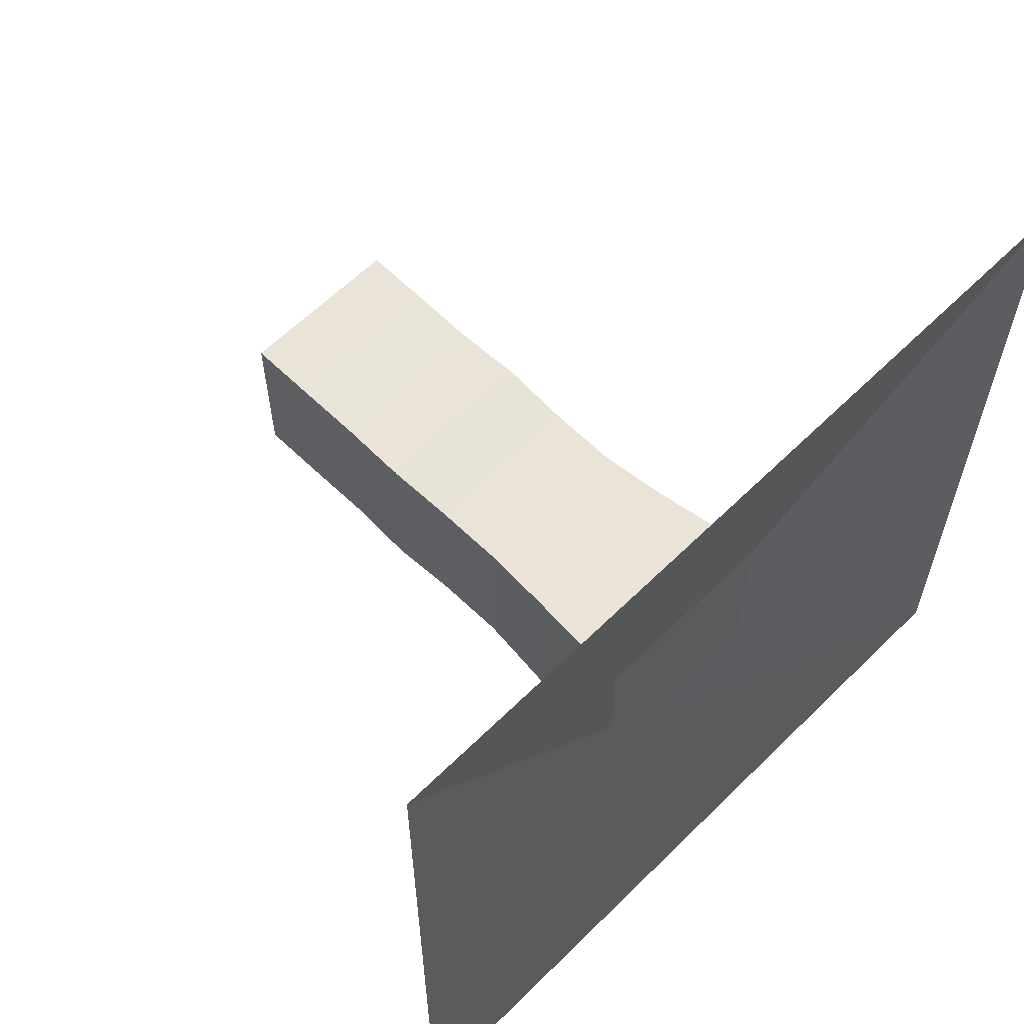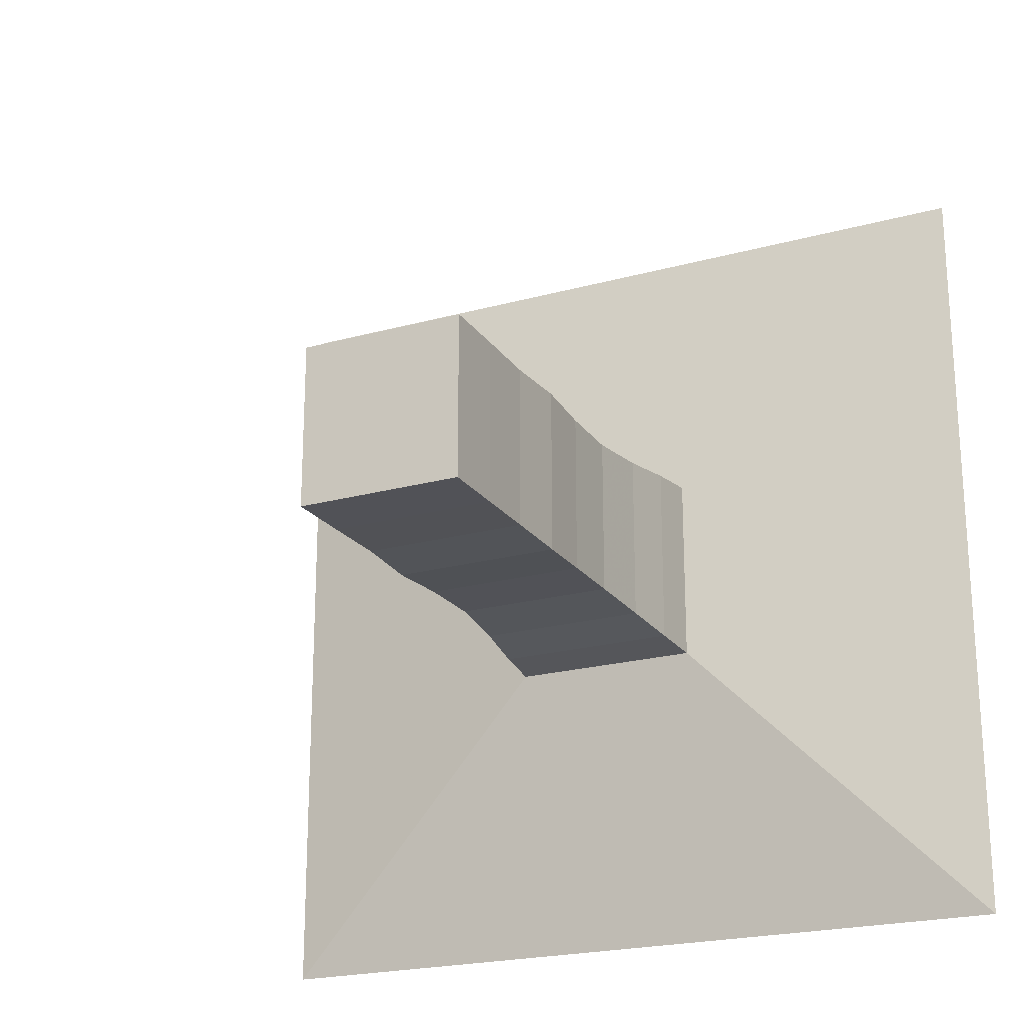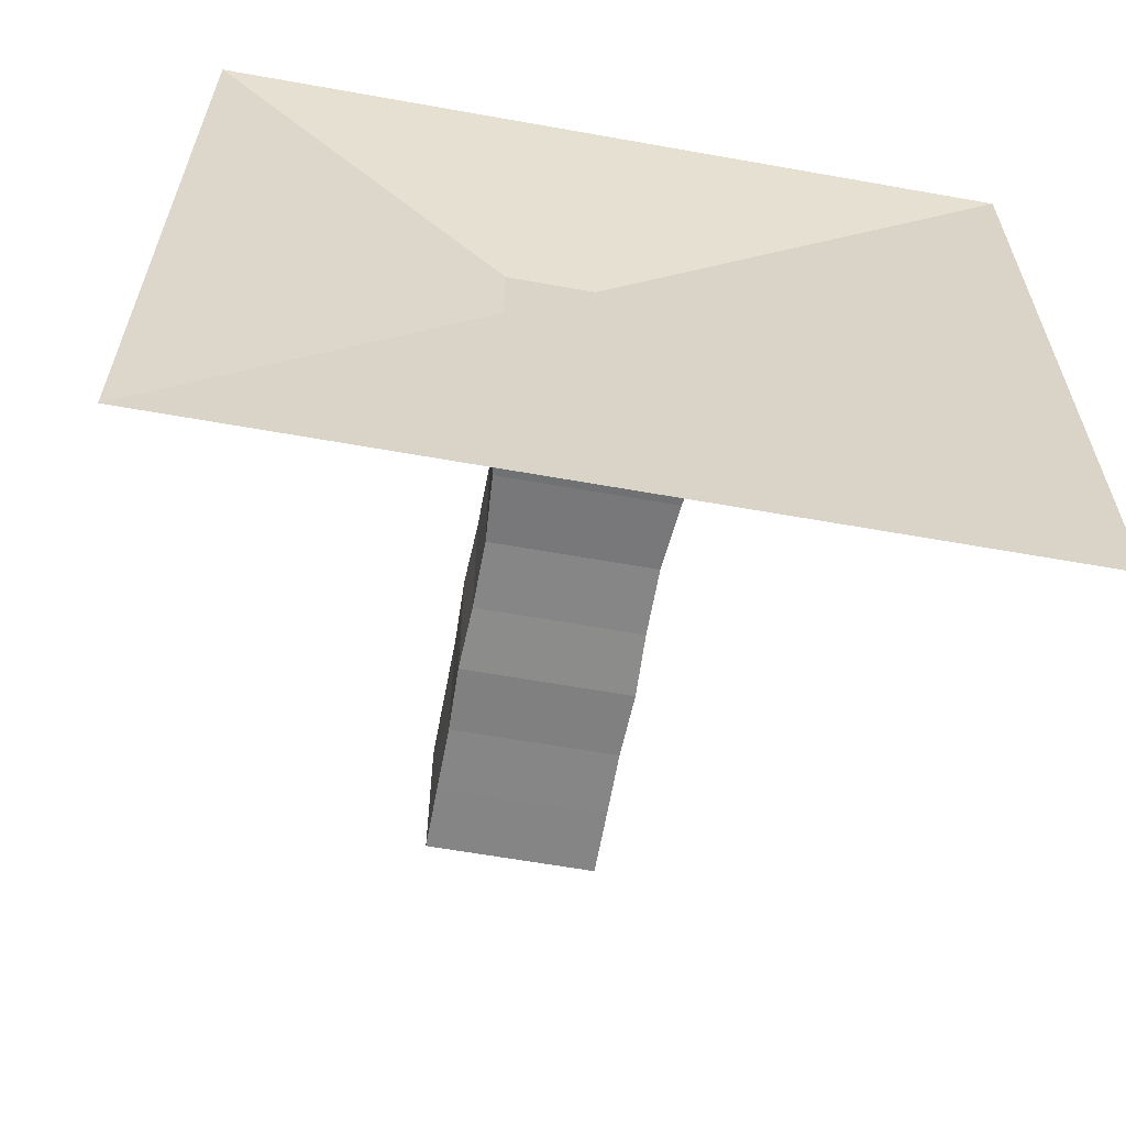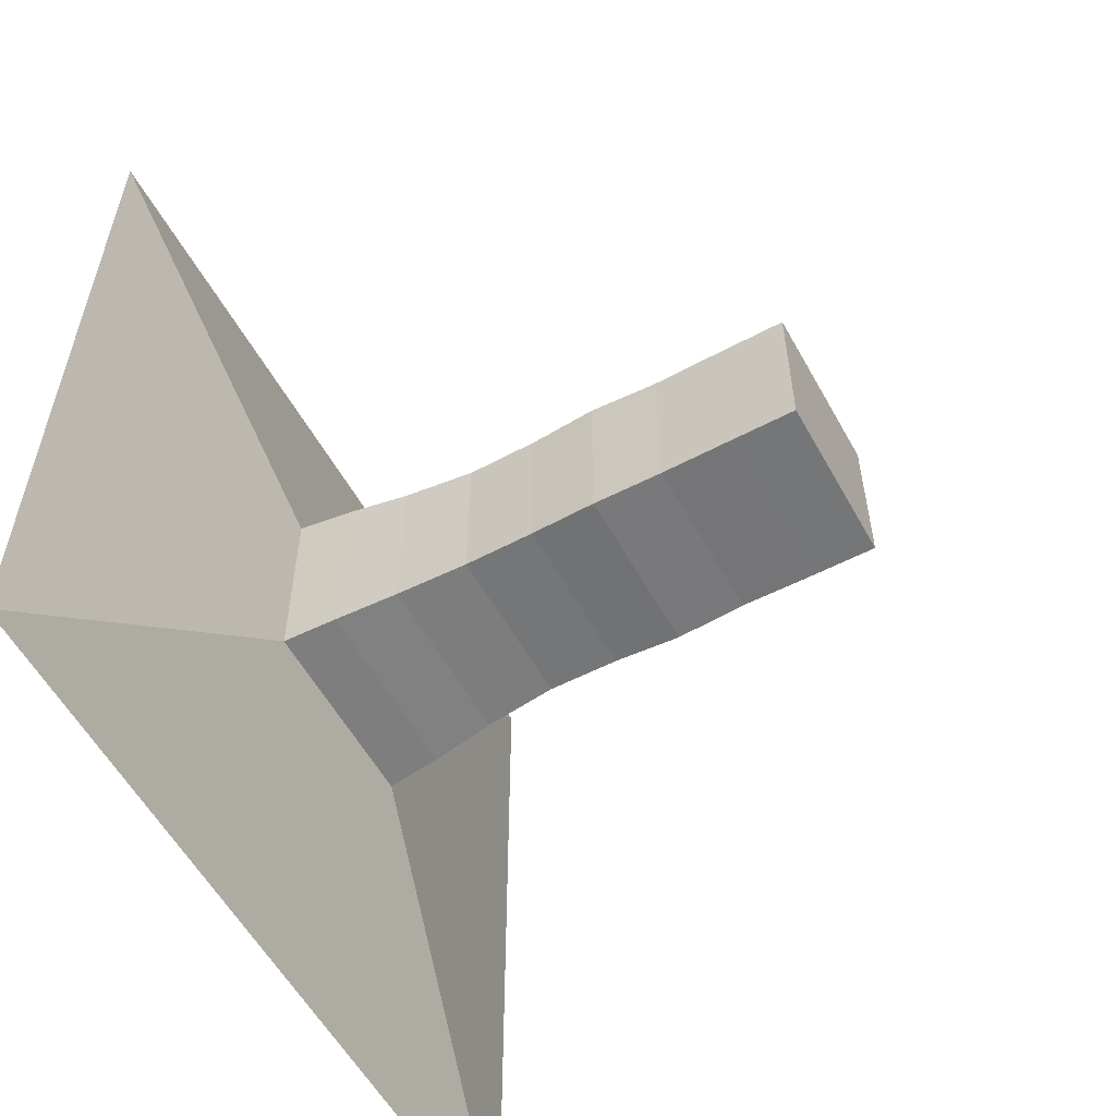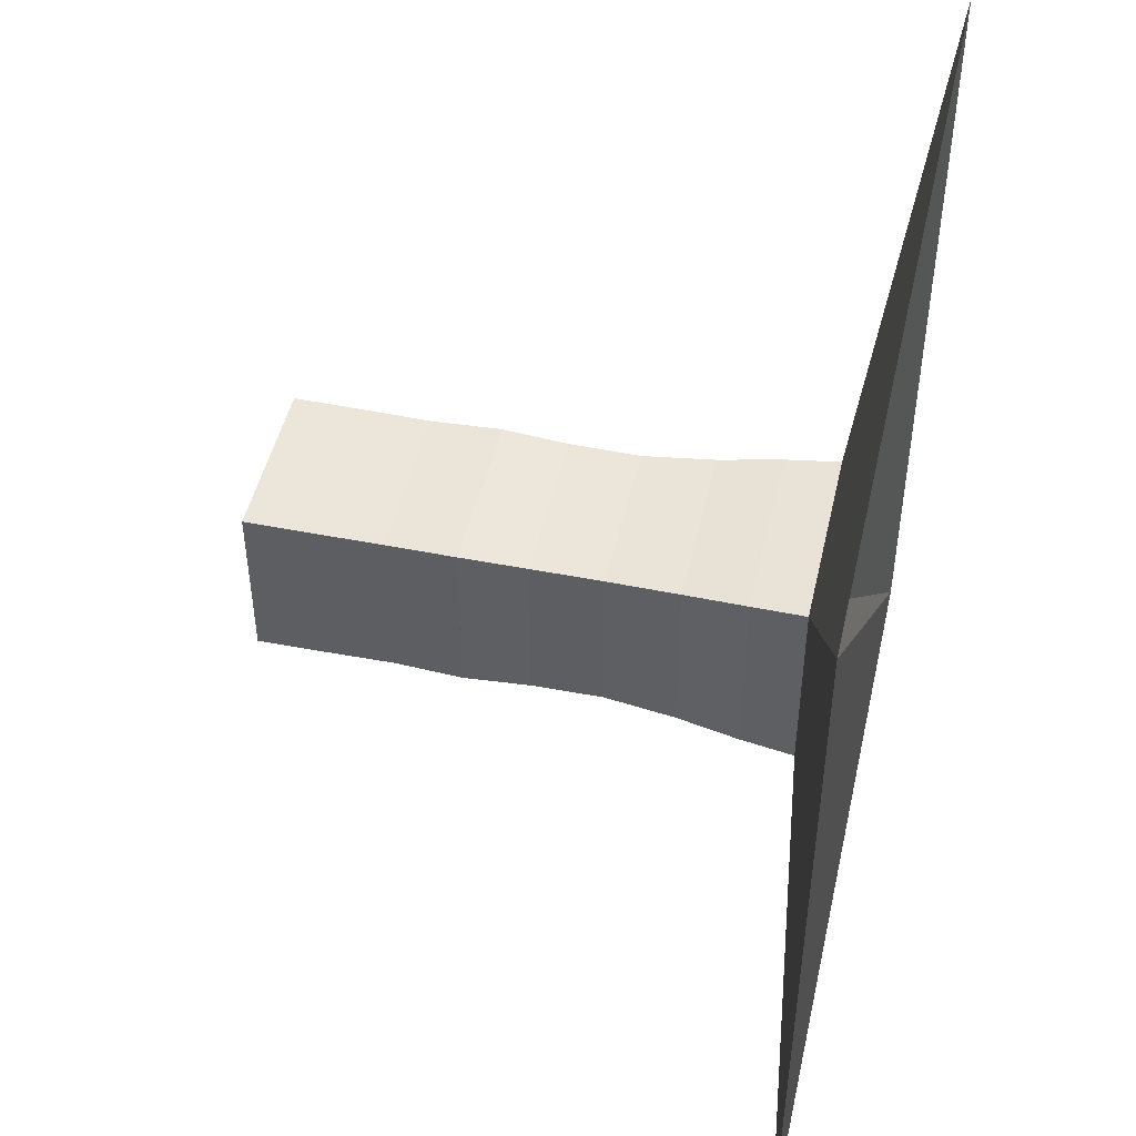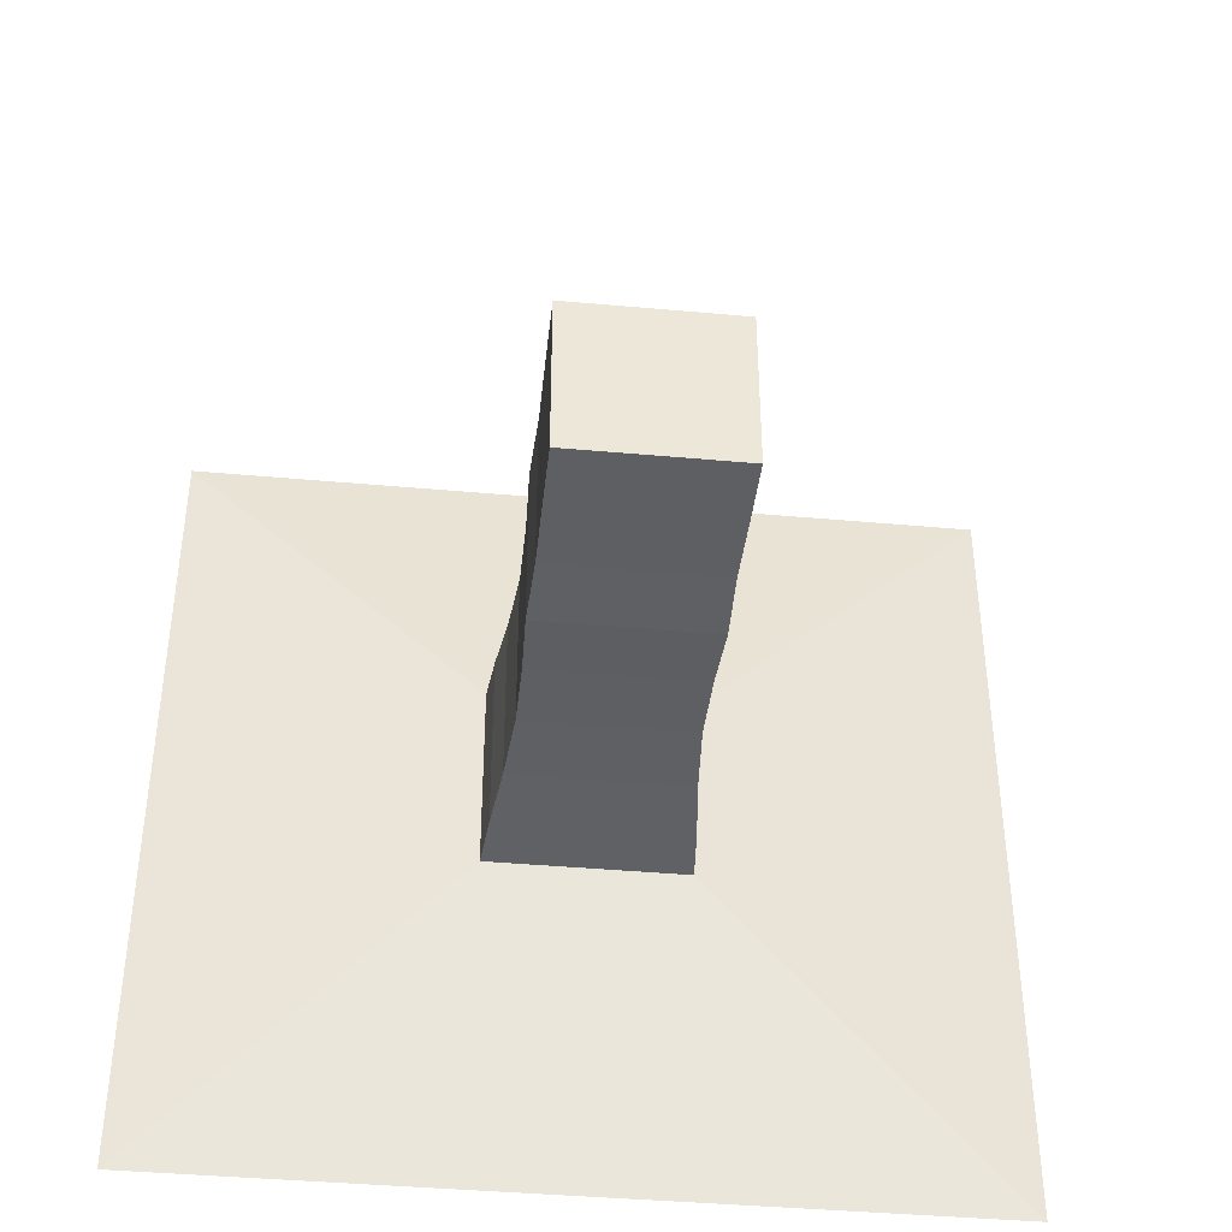
<metadata>
{"format":"obj","ext":"obj","renderer":"f3d","projection":"perspective","resolution":1024,"background":"white","views":[{"elev":61.1,"azim":-135.1,"up":"+Y"},{"elev":-21.8,"azim":115.8,"up":"+Z"},{"elev":-61.7,"azim":-100.3,"up":"+Z"},{"elev":-56.9,"azim":28.8,"up":"+Z"},{"elev":47.6,"azim":-167.4,"up":"+Y"},{"elev":-41.0,"azim":83.7,"up":"+Z"}]}
</metadata>
<code>
v 0 -1 -1
v 0 -1 1
v 0 1 1
v 0 1 -1
v 0.1196 -0.241 -0.241
v 0.1196 -0.241 0.241
v 0.1196 0.241 0.241
v 0.1196 0.241 -0.241
v 0.2506 -0.2302 -0.2302
v 0.2506 -0.2302 0.2302
v 0.2506 0.2302 0.2302
v 0.2506 0.2302 -0.2302
v 0.404 -0.2128 -0.2128
v 0.404 -0.2128 0.2128
v 0.404 0.2128 0.2128
v 0.404 0.2128 -0.2128
v 0.5776 -0.2 -0.2
v 0.5776 -0.2 0.2
v 0.5776 0.2 0.2
v 0.5776 0.2 -0.2
v 0.7495 -0.201 -0.201
v 0.7495 -0.201 0.201
v 0.7495 0.201 0.201
v 0.7495 0.201 -0.201
v 0.9105 -0.2077 -0.2077
v 0.9105 -0.2077 0.2077
v 0.9105 0.2077 0.2077
v 0.9105 0.2077 -0.2077
v 1.08 -0.2027 -0.2027
v 1.08 -0.2027 0.2027
v 1.08 0.2027 0.2027
v 1.08 0.2027 -0.2027
v 1.246 -0.2041 -0.2041
v 1.246 -0.2041 0.2041
v 1.246 0.2041 0.2041
v 1.246 0.2041 -0.2041
v 1.412 -0.2047 -0.2047
v 1.412 -0.2047 0.2047
v 1.412 0.2047 0.2047
v 1.412 0.2047 -0.2047
f 1 2 4 5
f 5 6 7 8
f 5 6 2 1
f 6 7 3 2
f 7 8 4 3
f 8 5 1 4
f 9 10 11 12
f 9 10 6 5
f 10 11 7 6
f 11 12 8 7
f 12 9 5 8
f 13 14 15 16
f 13 14 10 9
f 14 15 11 10
f 15 16 12 11
f 16 13 9 12
f 17 18 19 20
f 17 18 14 13
f 18 19 15 14
f 19 20 16 15
f 20 17 13 16
f 21 22 23 24
f 21 22 18 17
f 22 23 19 18
f 23 24 20 19
f 24 21 17 20
f 25 26 27 28
f 25 26 22 21
f 26 27 23 22
f 27 28 24 23
f 28 25 21 24
f 29 30 31 32
f 29 30 26 25
f 30 31 27 26
f 31 32 28 27
f 32 29 25 28
f 33 34 35 36
f 33 34 30 29
f 34 35 31 30
f 35 36 32 31
f 36 33 29 32
f 37 38 39 40
f 37 38 34 33
f 38 39 35 34
f 39 40 36 35
f 40 37 33 36

</code>
